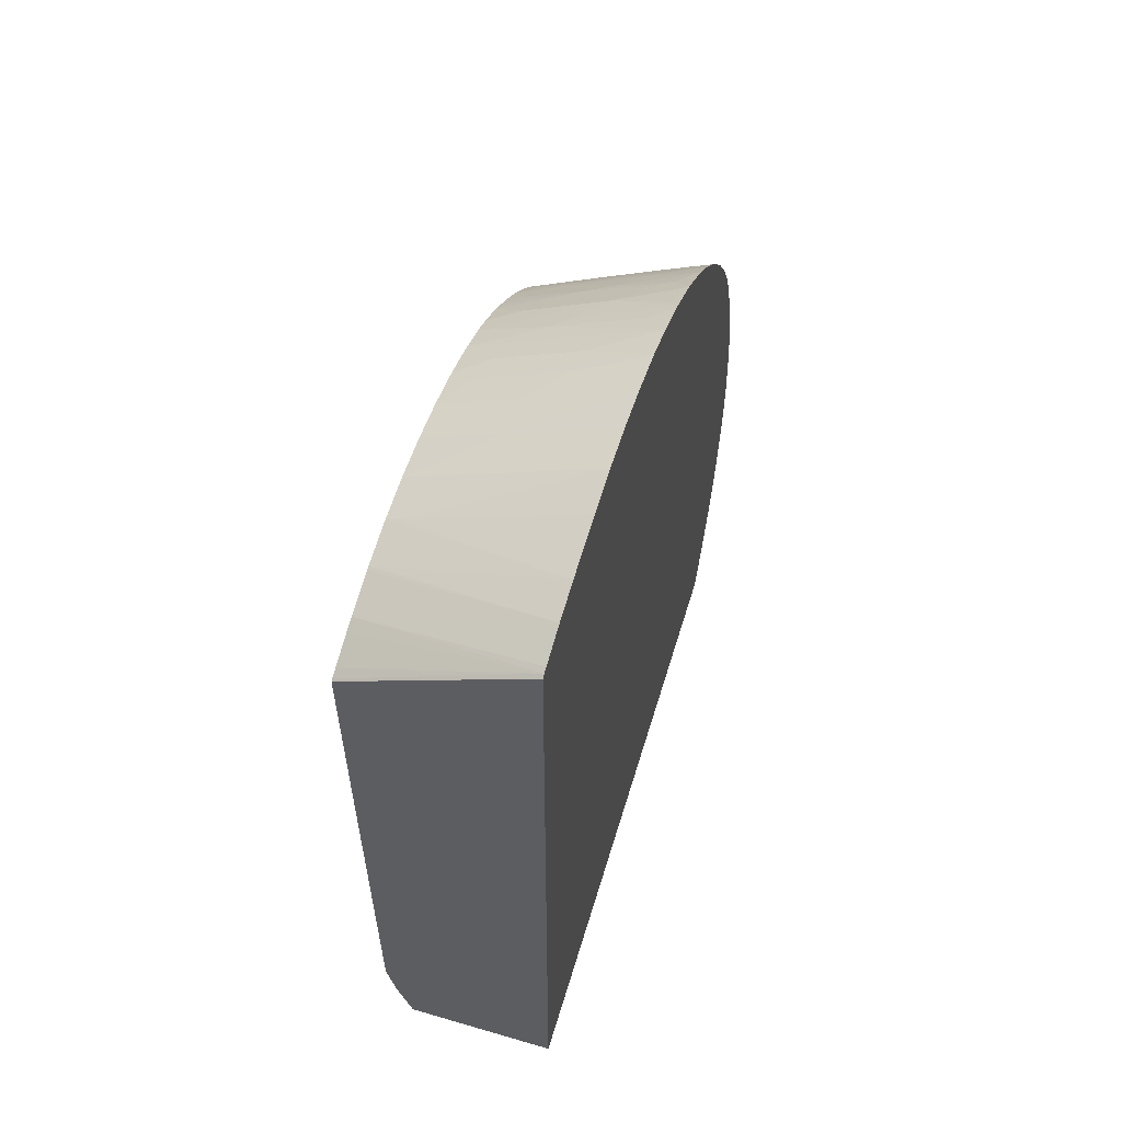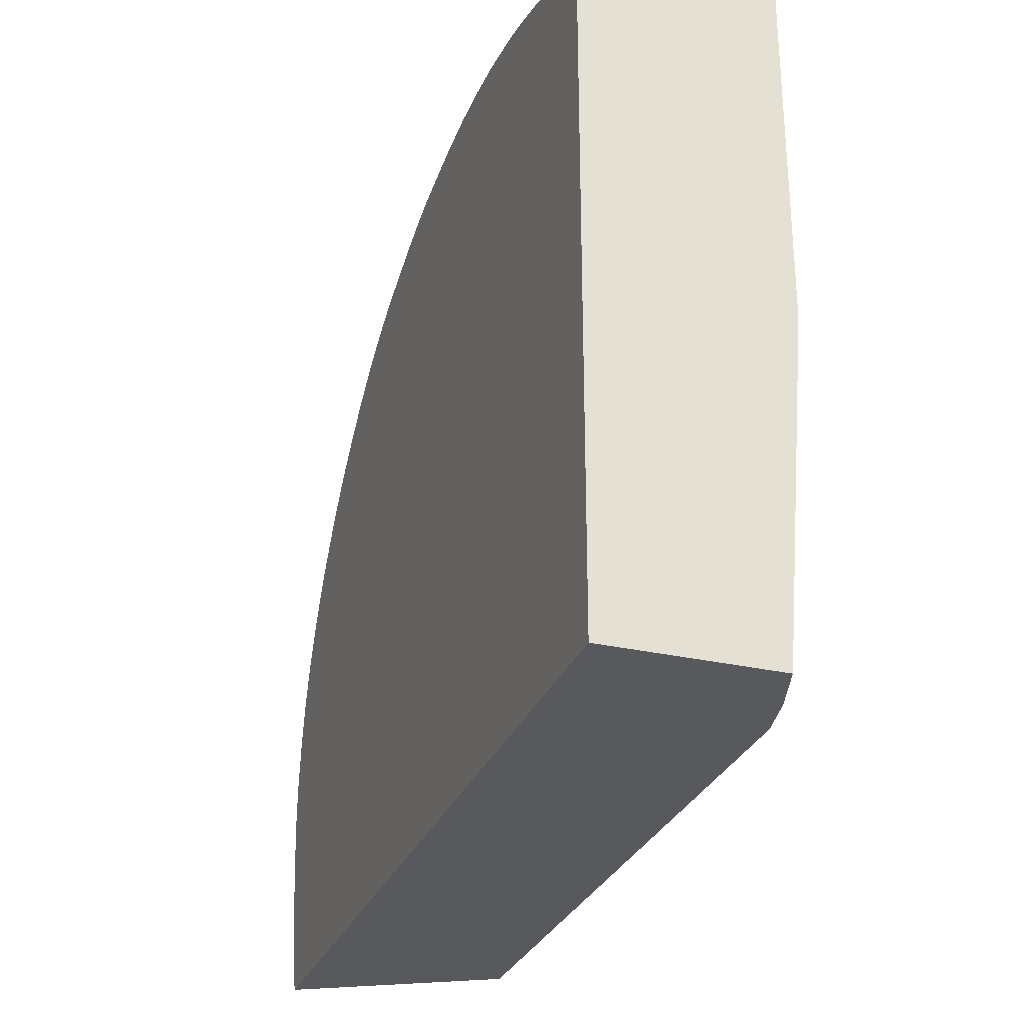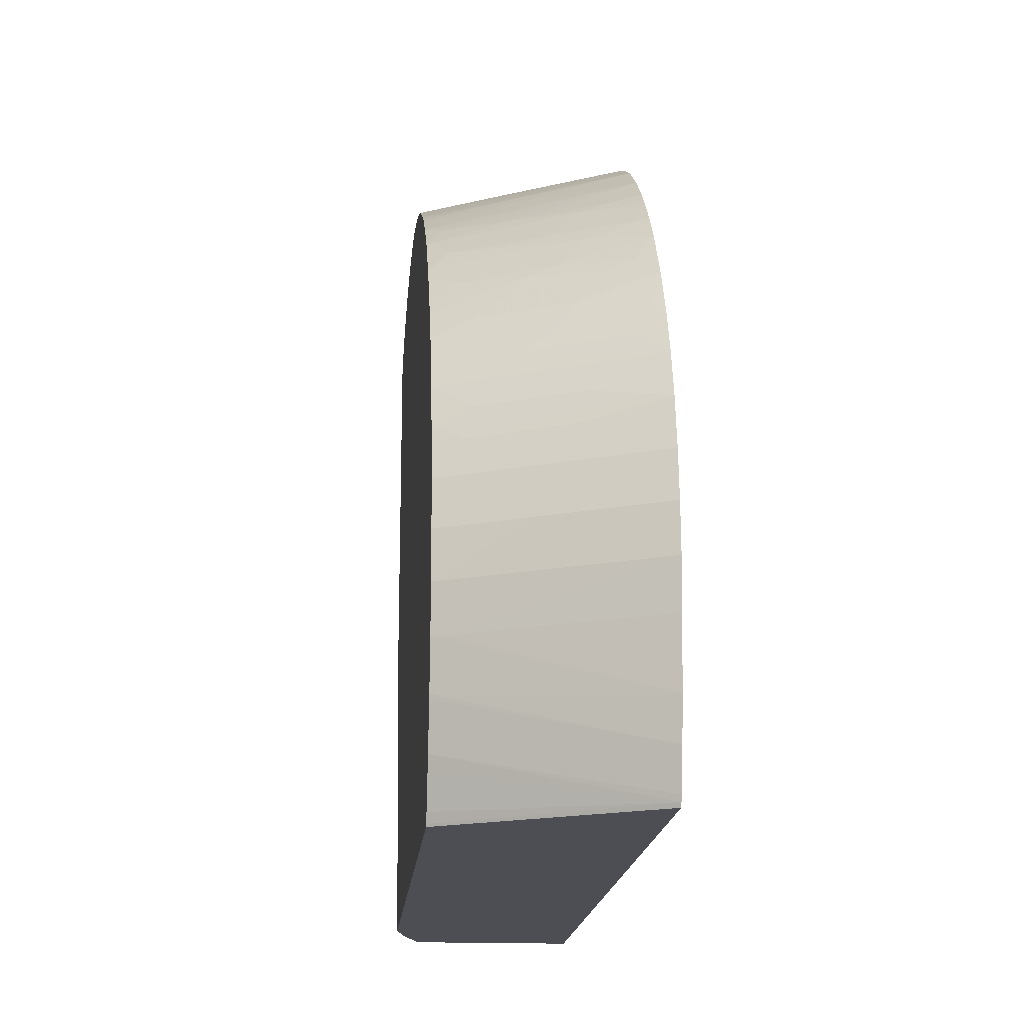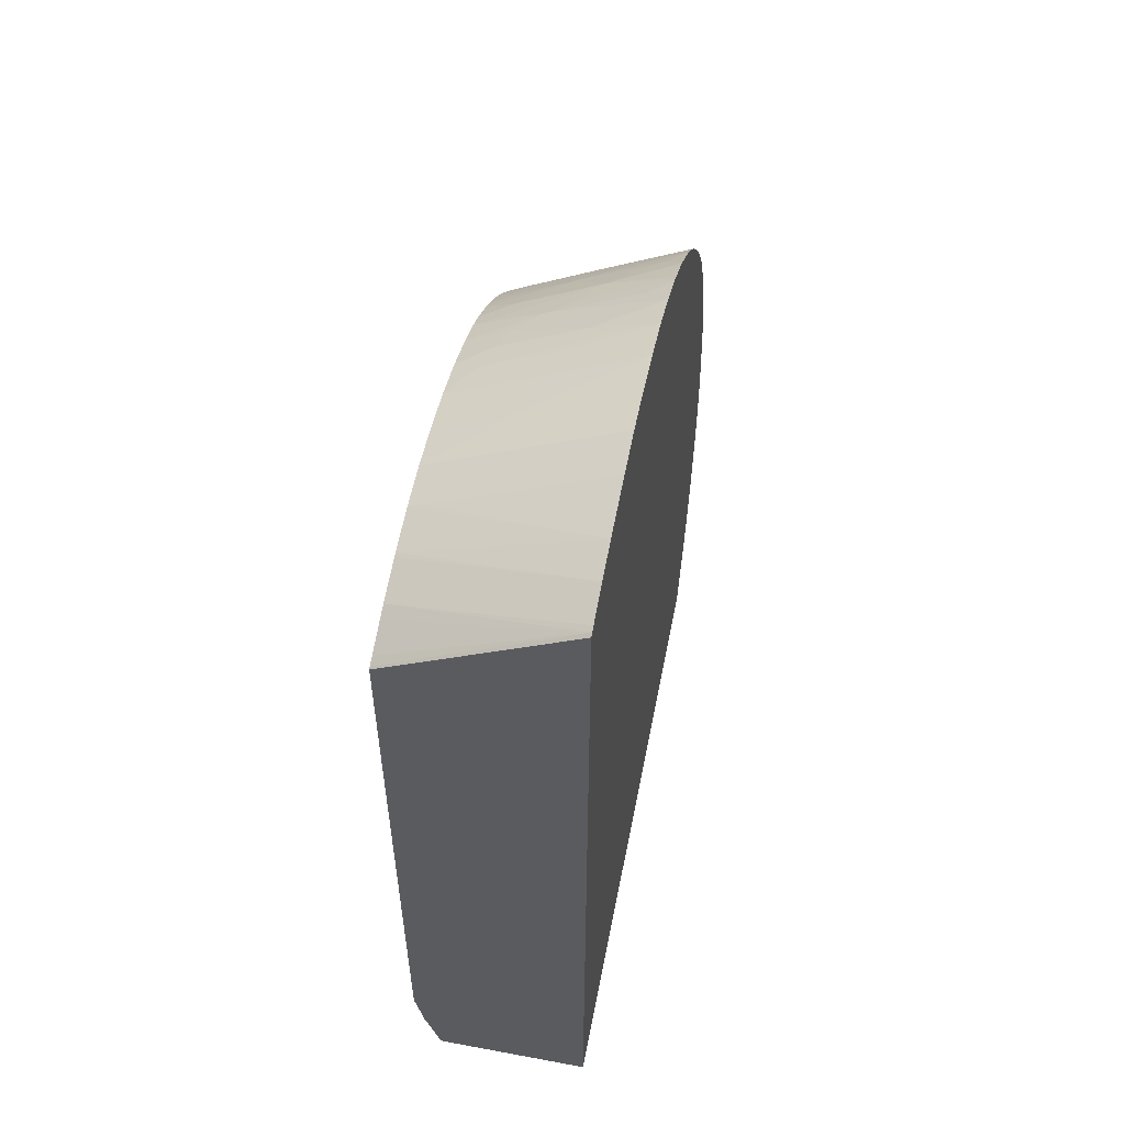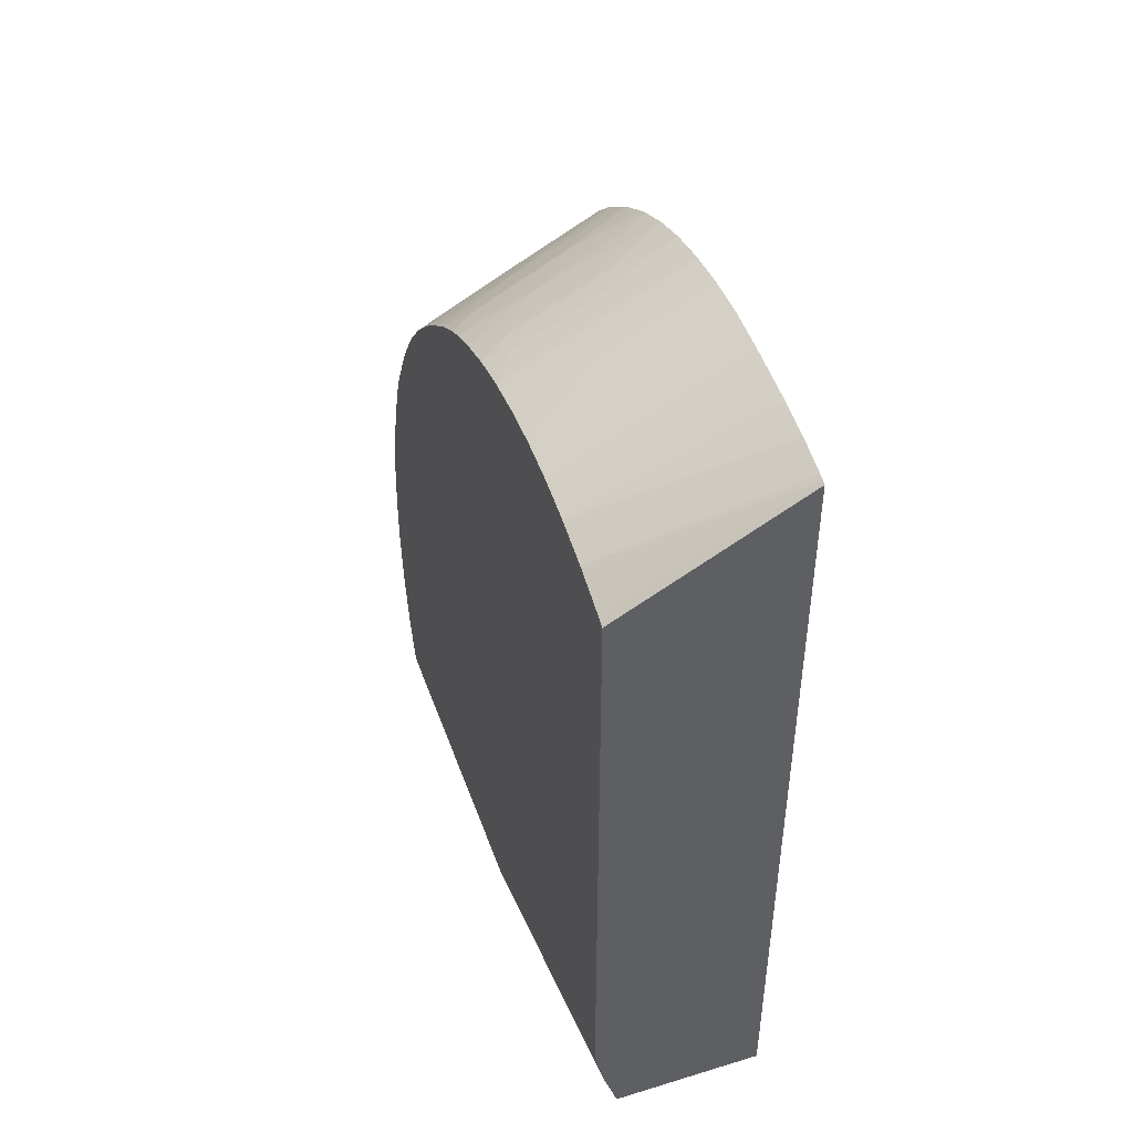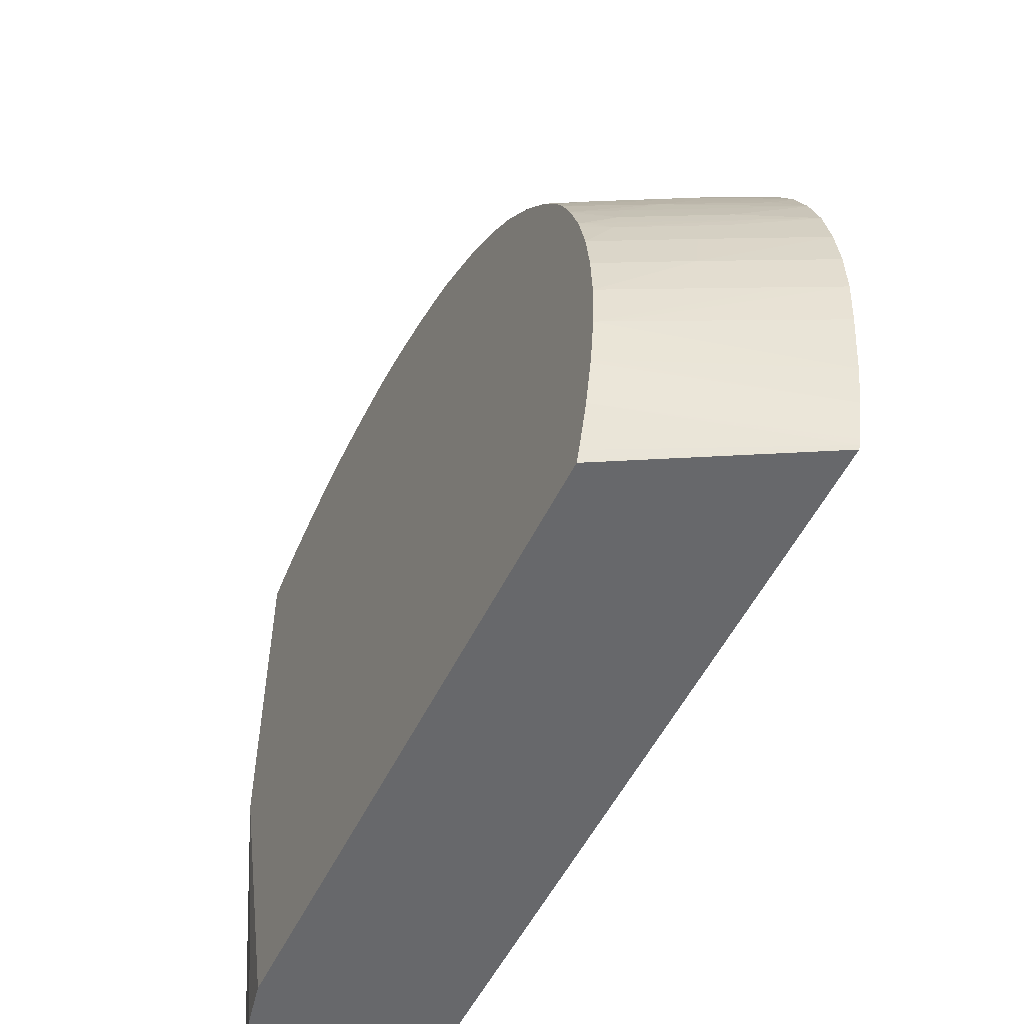
<metadata>
{"format":"obj","ext":"obj","renderer":"f3d","projection":"perspective","resolution":1024,"background":"white","views":[{"elev":57.8,"azim":-163.2,"up":"+Y"},{"elev":-29.2,"azim":-18.9,"up":"+Z"},{"elev":-17.3,"azim":175.3,"up":"+Z"},{"elev":54.3,"azim":-168.9,"up":"+Y"},{"elev":46.1,"azim":160.9,"up":"+Y"},{"elev":-52.5,"azim":154.7,"up":"+Z"}]}
</metadata>
<code>
v 0.02011 -0.002717 -0.0007022
v 0.02011 -0.003803 -0.0007107
v 0.02337 -0.00489 -0.0008581
v 0.02228 -0.003803 -0.0008101
v 0.02337 -0.003803 -0.0008838
v 0.0212 -0.002717 -0.0007844
v 0.02011 -0.00163 -0.000781
v 0.02011 -0.00489 -0.0007964
v 0.02337 -0.005978 -0.0009112
v 0.02446 -0.005978 -0.0009215
v 0.02467 -0.005978 -0.0009283
v 0.02446 -0.00489 -0.0009198
v 0.02467 -0.00489 -0.0009335
v 0.02446 -0.003803 -0.0009763
v 0.02228 -0.002717 -0.0008752
v 0.02467 -0.003073 -0.001059
v 0.0212 -0.00163 -0.0008821
v 0.02011 -0.0005422 -0.0009215
v 0.02011 -0.006069 -0.0009849
v 0.0212 -0.005978 -0.0009335
v 0.02418 -0.007558 -0.001095
v 0.02467 -0.007347 -0.001053
v 0.02467 -0.007131 -0.001026
v 0.02467 -0.003826 -0.0009934
v 0.02467 -0.003593 -0.001012
v 0.02467 -0.002527 -0.001151
v 0.02268 -0.001209 -0.001107
v 0.0223 -0.001594 -0.001007
v 0.02113 -0.0005697 -0.001026
v 0.02072 4.172e-05 -0.001077
v 0.02011 0.00023 -0.001043
v 0.02011 -0.006155 -0.001002
v 0.02467 -0.008087 -0.001165
v 0.02228 -0.006805 -0.001033
v 0.02467 -0.00163 -0.001345
v 0.0223 -0.0005697 -0.00119
v 0.02195 -0.0009527 -0.001062
v 0.02337 -0.0005422 -0.001382
v 0.02113 0.0004585 -0.001259
v 0.02011 0.0007695 -0.001167
v 0.02011 -0.006926 -0.001172
v 0.02039 -0.006583 -0.001074
v 0.02337 -0.008153 -0.00124
v 0.02467 -0.009238 -0.00141
v 0.02467 -0.0005422 -0.001648
v 0.02228 0.0005432 -0.00149
v 0.02011 0.001629 -0.001422
v 0.02011 -0.006978 -0.001184
v 0.02446 -0.009238 -0.001427
v 0.02467 -0.01033 -0.001744
v 0.02467 -0.000392 -0.001699
v 0.02337 0.0005432 -0.001723
v 0.0212 0.001629 -0.001638
v 0.02011 0.002716 -0.0018
v 0.02011 -0.007004 -0.00119
v 0.02337 -0.009238 -0.001525
v 0.02446 -0.01033 -0.001771
v 0.02467 -0.01054 -0.001823
v 0.02011 -0.008153 -0.001526
v 0.02467 0.0005093 -0.00201
v 0.02235 0.001713 -0.001927
v 0.02011 0.003469 -0.00209
v 0.02446 -0.01054 -0.00185
v 0.02467 -0.01054 -0.01036
v 0.02011 -0.008517 -0.001667
v 0.0212 -0.009238 -0.001792
v 0.02467 0.0008182 -0.002128
v 0.02276 0.002132 -0.002193
v 0.02011 0.004011 -0.002344
v 0.0233 -0.01042 -0.001962
v 0.02319 -0.01054 -0.00202
v 0.02404 -0.01054 -0.01821
v 0.02467 -0.01053 -0.01038
v 0.02011 -0.009295 -0.00197
v 0.02012 -0.009297 -0.00197
v 0.0212 -0.009983 -0.002085
v 0.02228 -0.01019 -0.00201
v 0.02467 0.001214 -0.002299
v 0.02011 0.004074 -0.002378
v 0.02446 0.001578 -0.002419
v 0.02467 0.001588 -0.002491
v 0.02337 0.002716 -0.002679
v 0.02228 -0.01054 -0.002157
v 0.02011 -0.01054 -0.01821
v 0.02444 -0.009259 -0.01821
v 0.02467 -0.008153 -0.01821
v 0.02467 -0.00927 -0.01151
v 0.02011 -0.009304 -0.001974
v 0.02049 -0.009852 -0.00214
v 0.02011 0.004948 -0.002859
v 0.02467 0.002634 -0.00306
v 0.02125 -0.01054 -0.002342
v 0.02011 -0.01054 -0.002587
v 0.02011 0.01038 -0.01821
v 0.02467 0.0009367 -0.01821
v 0.02467 -0.008104 -0.01242
v 0.02011 -0.01025 -0.002429
v 0.02012 -0.01026 -0.002431
v 0.02118 -0.01054 -0.002354
v 0.02263 0.004239 -0.003341
v 0.02011 0.005955 -0.003574
v 0.02337 0.003486 -0.003115
v 0.024 0.003306 -0.003231
v 0.02467 0.003044 -0.003315
v 0.02011 -0.01026 -0.002434
v 0.02011 0.01042 -0.01811
v 0.02467 0.00791 -0.01815
v 0.02467 0.007885 -0.01821
v 0.02337 0.00403 -0.00349
v 0.02467 0.004013 -0.004001
v 0.02467 0.003258 -0.003461
v 0.02426 0.004512 -0.004213
v 0.02228 0.005587 -0.004223
v 0.02011 0.006702 -0.004198
v 0.02011 0.01046 -0.01798
v 0.02467 0.008352 -0.01688
v 0.02467 0.008247 -0.0172
v 0.02467 0.007993 -0.01794
v 0.02467 0.004868 -0.004736
v 0.02284 0.005439 -0.004345
v 0.0207 0.006546 -0.004328
v 0.02011 0.007244 -0.004705
v 0.02011 0.01068 -0.01709
v 0.02467 0.008602 -0.01586
v 0.02467 0.005039 -0.00491
v 0.02425 0.005617 -0.005253
v 0.02143 0.006357 -0.004499
v 0.02011 0.007785 -0.00525
v 0.02011 0.01083 -0.01616
v 0.02467 0.008623 -0.01576
v 0.02467 0.005847 -0.005781
v 0.02357 0.00634 -0.005657
v 0.02284 0.006529 -0.00543
v 0.02228 0.006679 -0.005272
v 0.0207 0.007631 -0.005411
v 0.02011 0.007811 -0.005279
v 0.02011 0.011 -0.01468
v 0.02439 0.008926 -0.01468
v 0.02467 0.008786 -0.01468
v 0.02467 0.008727 -0.01507
v 0.02467 0.005987 -0.005952
v 0.02455 0.006027 -0.005918
v 0.022 0.007743 -0.006353
v 0.02233 0.007267 -0.005986
v 0.02142 0.007449 -0.005628
v 0.02011 0.008361 -0.005911
v 0.02011 0.01108 -0.01359
v 0.0212 0.01055 -0.01359
v 0.02467 0.008812 -0.01416
v 0.02467 0.006201 -0.006221
v 0.02412 0.006632 -0.006382
v 0.02273 0.007555 -0.0066
v 0.02057 0.008649 -0.006588
v 0.02011 0.009186 -0.007054
v 0.02011 0.01104 -0.0125
v 0.02275 0.009747 -0.0125
v 0.02467 0.008839 -0.01359
v 0.02467 0.006656 -0.006816
v 0.02467 0.006926 -0.007194
v 0.02392 0.00761 -0.007609
v 0.02178 0.008714 -0.007582
v 0.0212 0.00849 -0.006823
v 0.02011 0.009214 -0.007095
v 0.02011 0.0109 -0.01141
v 0.0226 0.009671 -0.01141
v 0.02467 0.008784 -0.0125
v 0.02467 0.007409 -0.007972
v 0.02285 0.008708 -0.008671
v 0.0222 0.008831 -0.008247
v 0.02011 0.009901 -0.008312
v 0.02011 0.009823 -0.008156
v 0.02032 0.009613 -0.007952
v 0.02011 0.009279 -0.007206
v 0.02467 0.007669 -0.008469
v 0.02011 0.01066 -0.0103
v 0.02188 0.009855 -0.0106
v 0.02406 0.008765 -0.01061
v 0.02467 0.00863 -0.01141
v 0.02467 0.00867 -0.01169
v 0.02467 0.008003 -0.00924
v 0.02446 0.008113 -0.00924
v 0.02362 0.008545 -0.00924
v 0.02011 0.01031 -0.009244
v 0.02068 0.009793 -0.008677
v 0.02011 0.01066 -0.01027
v 0.02128 0.01007 -0.01028
v 0.02444 0.008484 -0.01028
v 0.02467 0.008363 -0.01028
v 0.02467 0.008422 -0.01052
v 0.02467 0.008073 -0.009437
v 0.02385 0.008666 -0.009888
v 0.02169 0.009755 -0.009879
f 88 97 98
f 101 110 112
f 100 111 109
f 100 103 111
f 100 110 101
f 100 109 110
f 97 105 98
f 94 107 108
f 94 106 107
f 93 98 105
f 91 103 102
f 91 104 103
f 90 103 100
f 90 102 103
f 90 100 101
f 89 99 92
f 89 98 99
f 101 112 113
f 88 98 89
f 93 99 98
f 90 91 102
f 113 121 114
f 103 104 111
f 123 129 130
f 86 96 87
f 122 127 128
f 121 127 122
f 120 127 121
f 119 127 120
f 119 126 127
f 119 125 126
f 188 191 190
f 116 123 124
f 115 123 116
f 114 121 122
f 113 120 121
f 112 120 113
f 112 119 120
f 110 119 112
f 109 111 110
f 106 118 107
f 106 117 118
f 106 116 117
f 106 115 116
f 101 113 114
f 86 95 96
f 67 78 68
f 82 91 90
f 66 76 77
f 66 75 76
f 65 75 66
f 65 74 75
f 64 72 73
f 63 66 70
f 63 70 71
f 62 68 69
f 61 68 62
f 66 77 71
f 61 67 68
f 59 66 63
f 59 65 66
f 58 72 64
f 58 84 72
f 58 93 84
f 58 99 93
f 58 92 99
f 58 83 92
f 123 130 124
f 60 67 61
f 83 89 92
f 66 71 70
f 69 78 80
f 81 91 82
f 79 82 90
f 78 81 80
f 76 89 83
f 75 89 76
f 75 88 89
f 74 88 75
f 73 86 87
f 73 85 86
f 68 78 69
f 72 85 73
f 72 95 86
f 72 108 95
f 72 94 108
f 72 84 94
f 71 76 83
f 71 77 76
f 69 82 79
f 69 81 82
f 69 80 81
f 72 86 85
f 125 131 126
f 160 167 161
f 126 132 133
f 168 181 182
f 168 180 181
f 168 174 180
f 165 179 166
f 165 178 179
f 165 177 178
f 165 176 177
f 164 176 165
f 164 175 176
f 168 182 183
f 161 174 168
f 161 173 163
f 161 172 173
f 161 171 172
f 161 170 171
f 161 169 170
f 161 168 169
f 159 167 160
f 156 166 157
f 156 165 166
f 161 167 174
f 156 164 165
f 168 183 184
f 168 170 169
f 58 71 83
f 187 191 188
f 187 192 191
f 186 192 187
f 185 192 186
f 183 192 185
f 182 192 183
f 182 191 192
f 181 191 182
f 168 184 170
f 180 191 181
f 177 186 187
f 177 189 178
f 177 188 189
f 177 187 188
f 176 186 177
f 176 185 186
f 175 185 176
f 171 173 172
f 170 184 183
f 180 190 191
f 126 131 132
f 155 164 156
f 153 161 154
f 137 147 138
f 135 146 136
f 135 145 146
f 134 145 135
f 133 145 134
f 132 142 143
f 132 145 133
f 132 144 145
f 132 143 144
f 138 147 148
f 131 142 132
f 129 140 130
f 129 139 140
f 129 138 139
f 129 137 138
f 128 134 135
f 128 135 136
f 127 134 128
f 126 134 127
f 126 133 134
f 131 141 142
f 154 161 163
f 138 148 139
f 141 150 151
f 153 162 161
f 152 162 153
f 152 161 162
f 152 160 161
f 152 159 160
f 152 158 159
f 151 158 152
f 150 158 151
f 148 157 149
f 139 148 149
f 148 156 157
f 147 155 148
f 146 153 154
f 143 146 145
f 143 153 146
f 143 152 153
f 143 151 152
f 143 145 144
f 142 151 143
f 141 151 142
f 148 155 156
f 58 63 71
f 11 174 167
f 55 59 56
f 7 17 18
f 7 16 17
f 6 15 7
f 5 13 14
f 5 15 6
f 5 14 15
f 4 13 5
f 4 12 13
f 3 12 4
f 3 11 12
f 2 11 3
f 2 10 11
f 2 9 10
f 2 8 9
f 1 8 2
f 1 19 8
f 1 32 19
f 1 41 32
f 1 48 41
f 8 19 20
f 8 20 21
f 8 21 22
f 8 22 23
f 11 124 130
f 11 116 124
f 11 117 116
f 11 118 117
f 11 107 118
f 11 108 107
f 11 95 108
f 11 96 95
f 11 87 96
f 1 55 48
f 11 73 87
f 11 58 64
f 11 50 58
f 11 44 50
f 11 33 44
f 11 22 33
f 11 23 22
f 10 23 11
f 9 23 10
f 8 23 9
f 11 64 73
f 1 59 55
f 1 65 59
f 1 74 65
f 1 128 136
f 1 122 128
f 1 114 122
f 1 101 114
f 1 90 101
f 1 79 90
f 1 69 79
f 1 62 69
f 1 54 62
f 1 136 146
f 1 47 54
f 1 31 40
f 1 18 31
f 1 7 18
f 1 6 7
f 1 5 6
f 1 4 5
f 1 3 4
f 1 2 3
f 57 59 63
f 1 40 47
f 11 130 140
f 1 146 154
f 1 163 173
f 1 88 74
f 1 97 88
f 1 105 97
f 1 93 105
f 1 84 93
f 1 94 84
f 1 106 94
f 1 115 106
f 1 123 115
f 1 154 163
f 1 129 123
f 1 147 137
f 1 155 147
f 1 164 155
f 1 175 164
f 1 185 175
f 1 183 185
f 1 170 183
f 1 171 170
f 1 173 171
f 1 137 129
f 11 140 139
f 7 15 16
f 11 149 157
f 38 46 39
f 38 45 46
f 35 38 36
f 35 45 38
f 33 43 44
f 32 43 33
f 32 42 43
f 32 41 42
f 30 36 38
f 39 46 40
f 30 40 31
f 30 38 39
f 28 37 29
f 27 37 28
f 27 29 37
f 27 30 29
f 27 36 30
f 27 35 36
f 26 35 27
f 21 33 22
f 30 39 40
f 21 34 33
f 40 46 47
f 42 48 43
f 54 61 62
f 53 61 54
f 52 61 53
f 52 60 61
f 51 60 52
f 50 59 57
f 50 56 59
f 50 63 58
f 50 57 63
f 41 48 42
f 49 55 56
f 48 55 49
f 47 53 54
f 46 53 47
f 46 52 53
f 45 52 46
f 45 51 52
f 11 139 149
f 44 48 49
f 43 48 44
f 49 56 50
f 20 34 21
f 44 49 50
f 19 33 34
f 11 91 81
f 11 104 91
f 11 111 104
f 11 110 111
f 11 119 110
f 11 125 119
f 11 131 125
f 11 141 131
f 11 150 141
f 11 81 78
f 11 158 150
f 11 180 174
f 11 190 180
f 11 188 190
f 11 189 188
f 11 178 189
f 11 179 178
f 11 166 179
f 11 157 166
f 19 34 20
f 11 167 159
f 11 78 67
f 11 159 158
f 11 60 51
f 19 32 33
f 11 67 60
f 18 29 30
f 18 30 31
f 17 29 18
f 17 28 29
f 16 27 28
f 16 26 27
f 15 25 16
f 14 25 15
f 16 28 17
f 13 24 14
f 11 13 12
f 11 24 13
f 11 25 24
f 11 16 25
f 11 26 16
f 11 35 26
f 14 24 25
f 11 45 35
f 11 51 45

</code>
